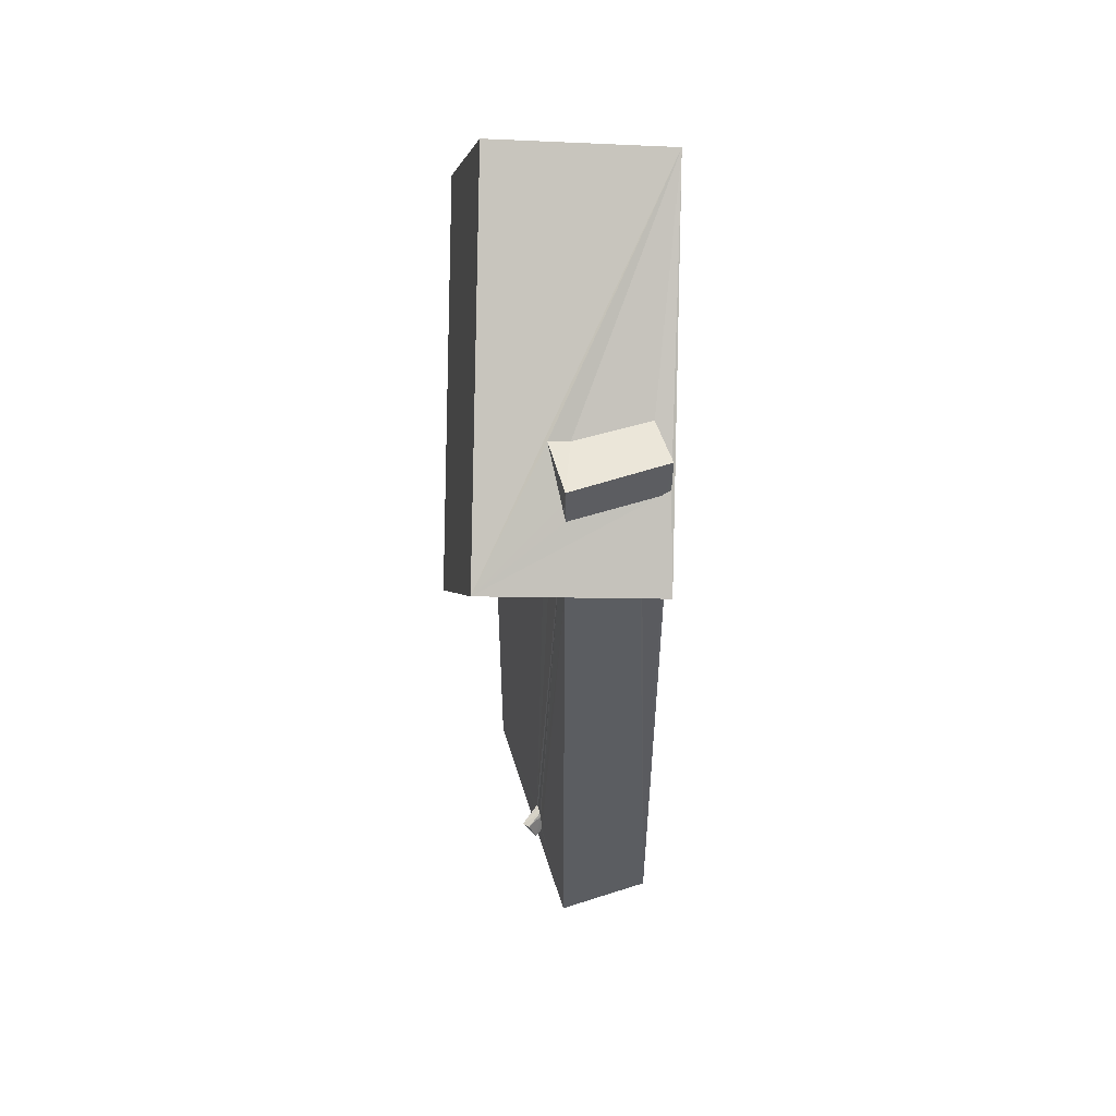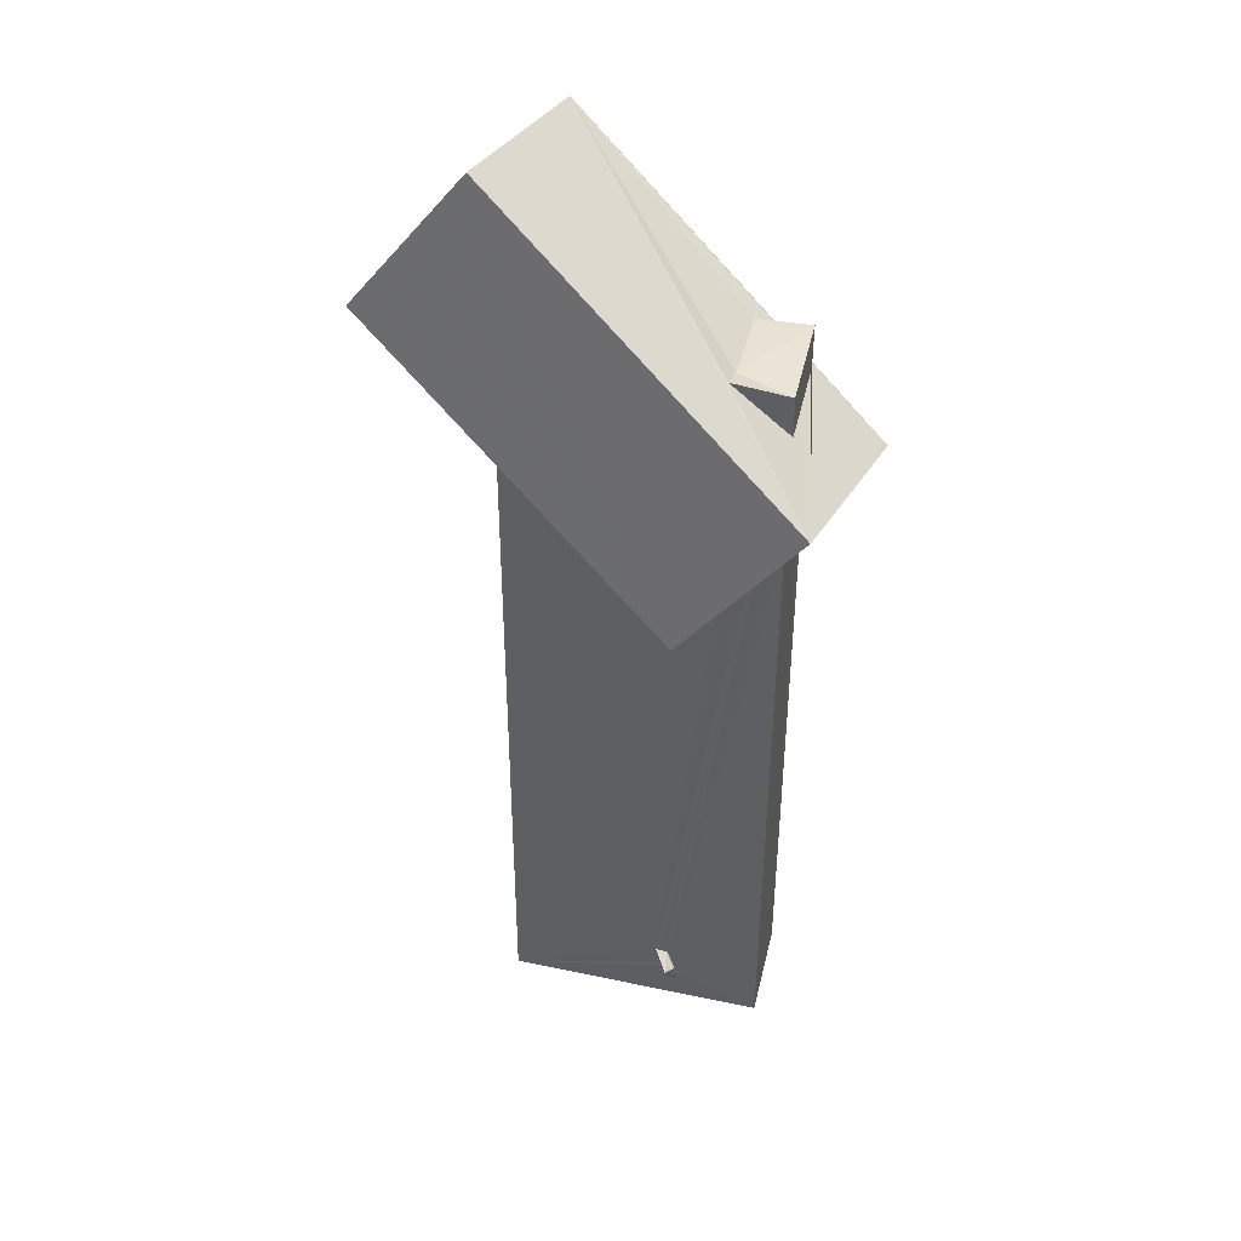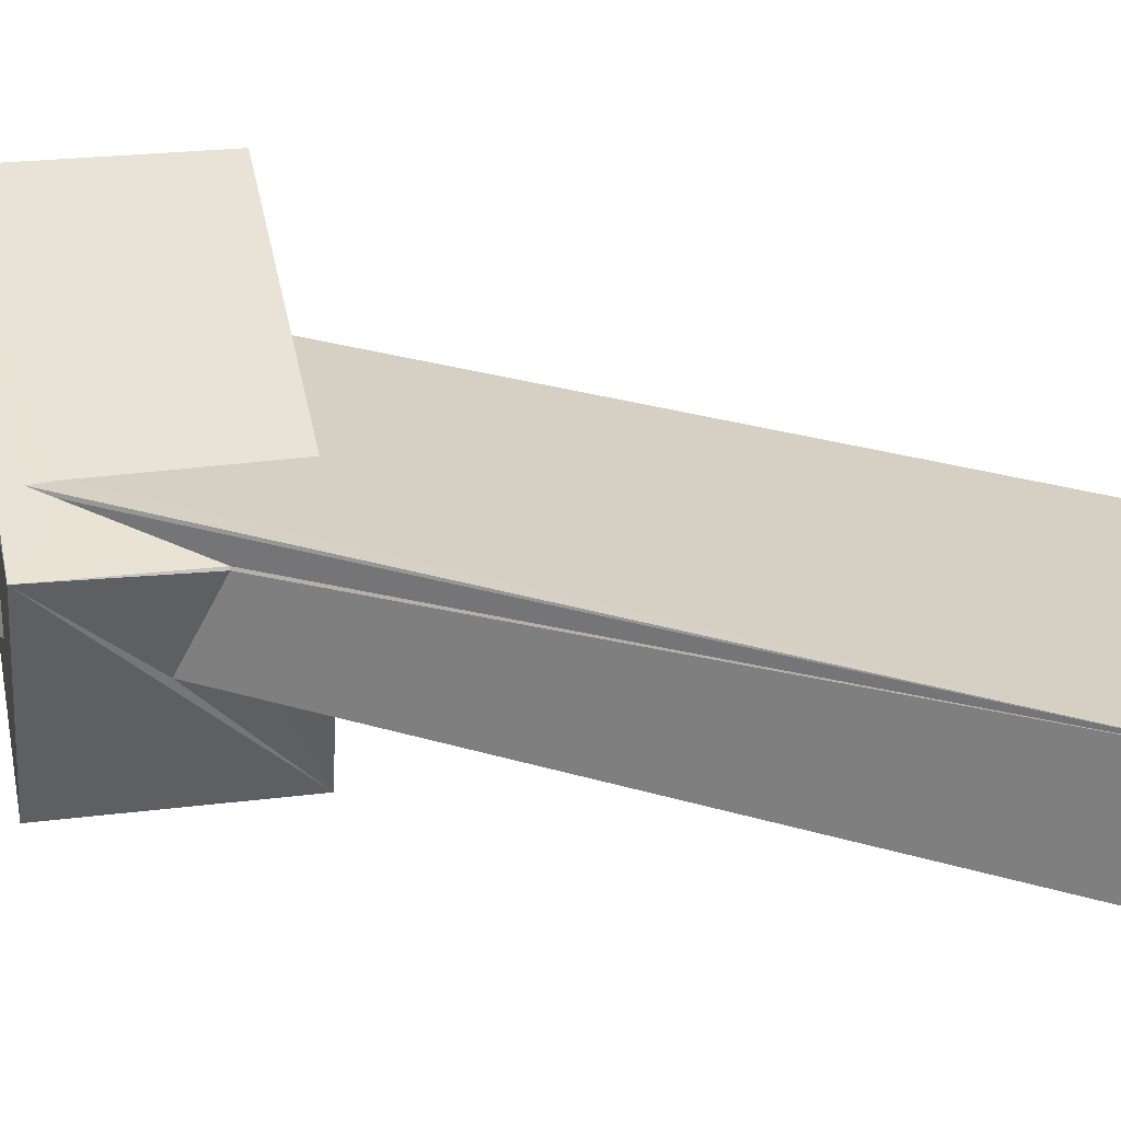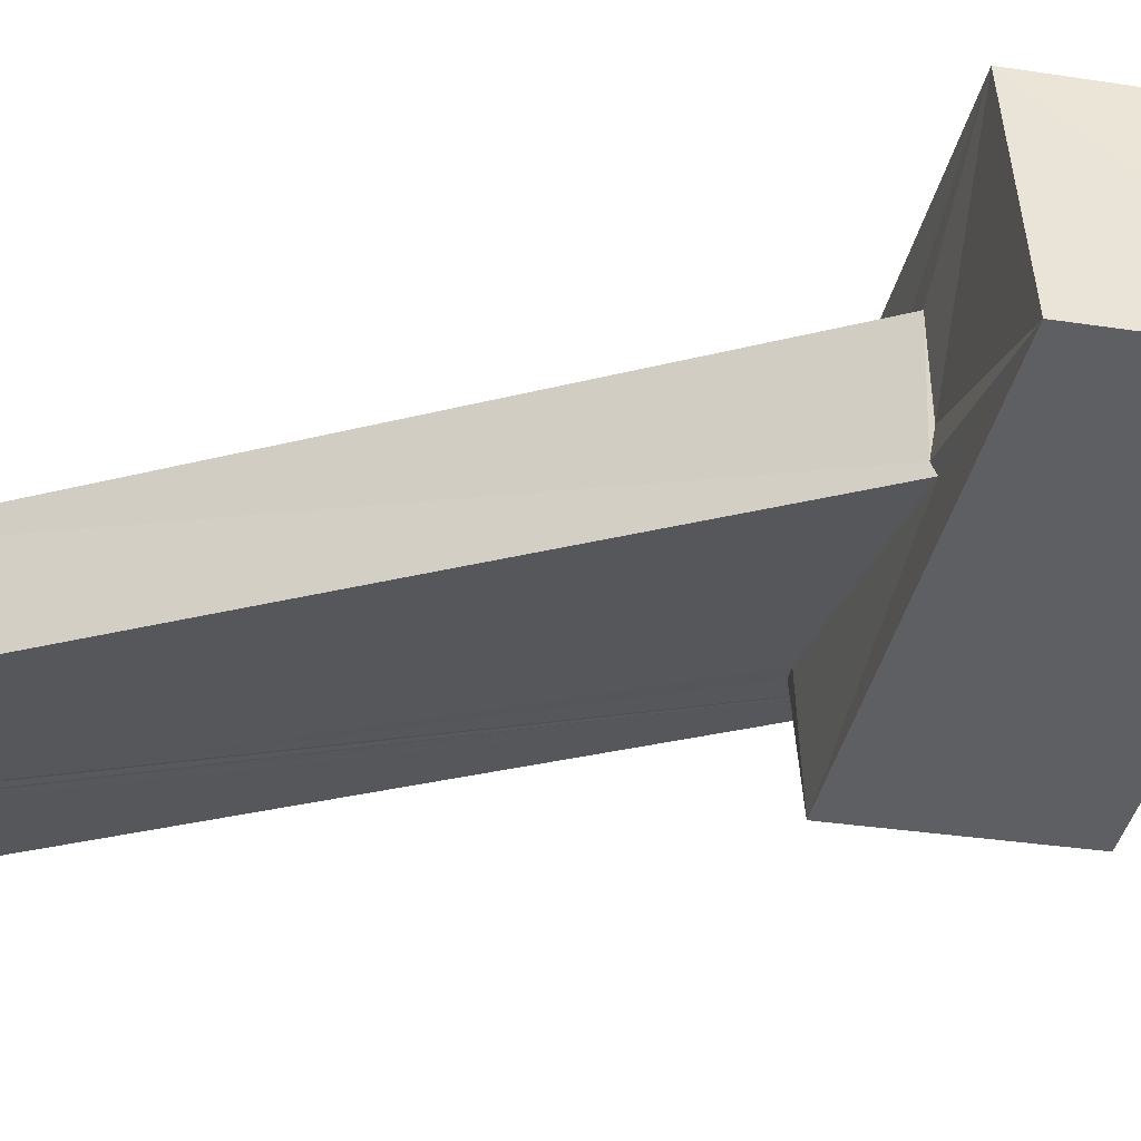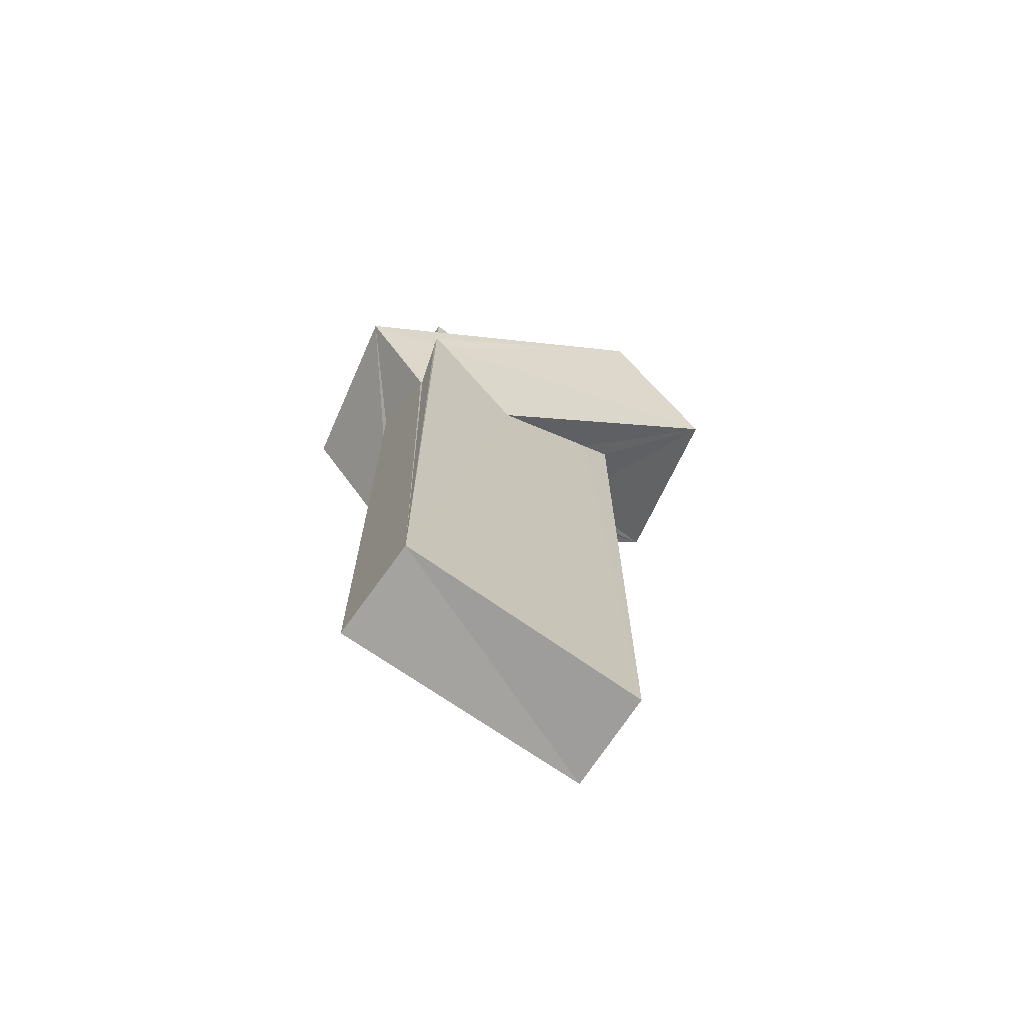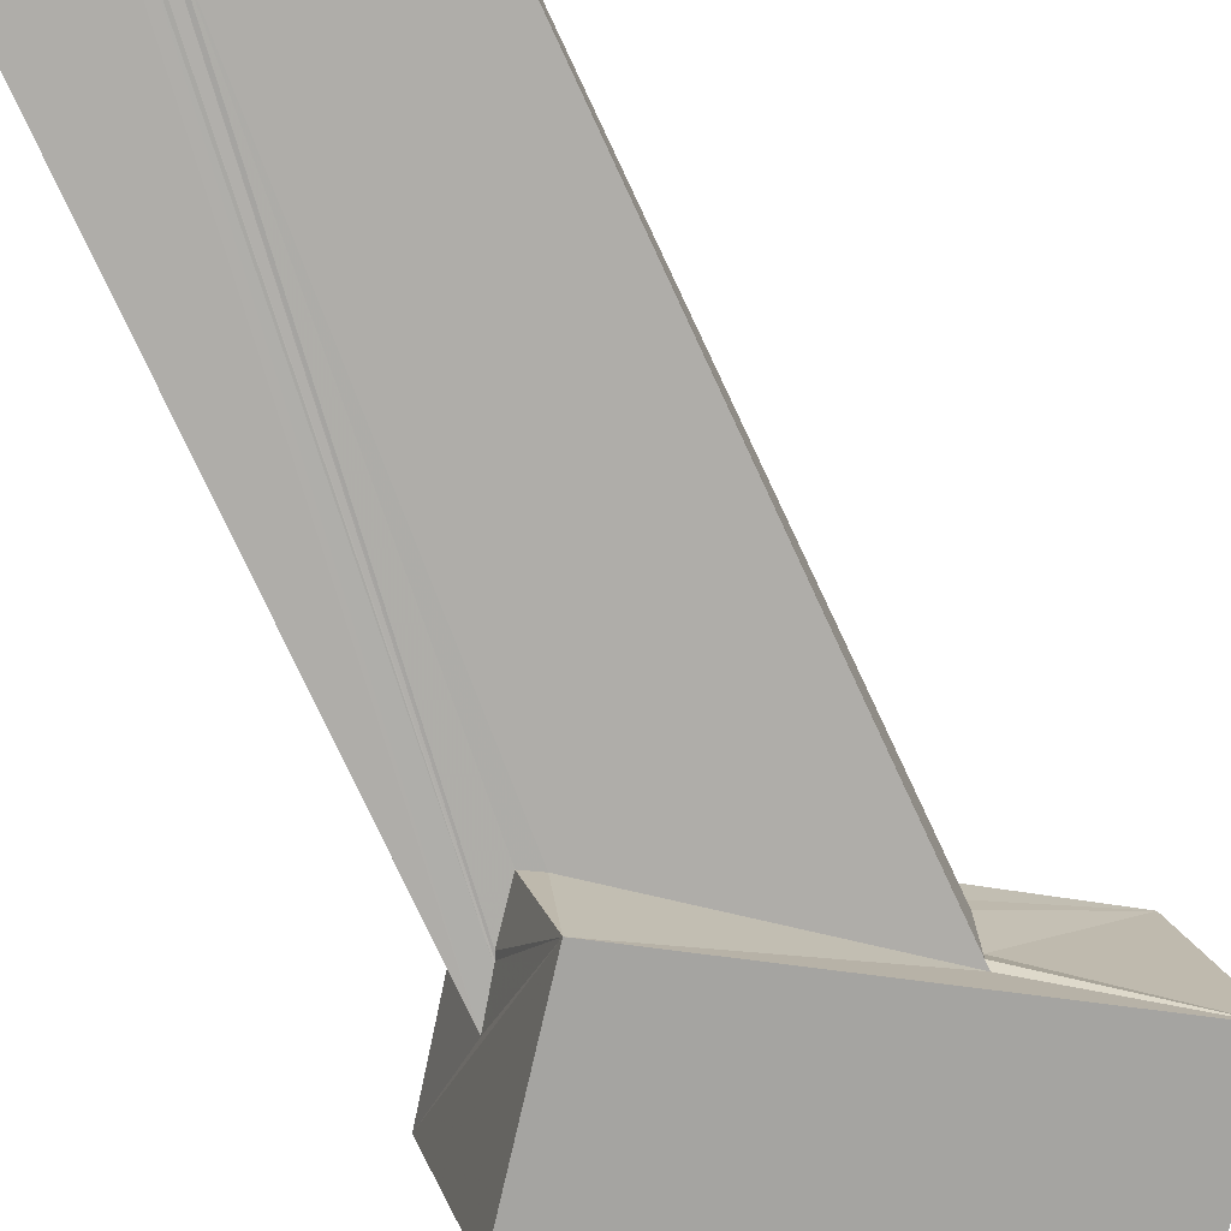
<metadata>
{"format":"obj","ext":"obj","renderer":"f3d","projection":"perspective","resolution":1024,"background":"white","views":[{"elev":54.1,"azim":-106.9,"up":"+Y"},{"elev":42.9,"azim":-165.7,"up":"+Y"},{"elev":26.2,"azim":-63.9,"up":"+Z"},{"elev":-26.8,"azim":112.8,"up":"+Z"},{"elev":-70.8,"azim":-34.9,"up":"+Y"},{"elev":-77.3,"azim":25.1,"up":"+Z"}]}
</metadata>
<code>
o 764_Cube.3076
v -1.91 3.111 0.3781
v -1.919 -6.023 -0.7524
v -1.894 -5.962 0.7393
v -1.895 3.117 0.4115
v -1.901 5.105 0.7381
v -1.91 4.794 0.6923
v -1.932 3.713 -0.7549
v 1.943 -6.043 -0.7459
v -1.688 4.894 0.7408
v 1.431 4.512 0.7465
v -0.308 3.159 0.7472
v -0.611 -5.405 -0.7487
v -0.5242 -5.116 -0.7458
v -1.588 3.247 -0.752
v 1.887 -6.077 0.7525
v -0.4489 -5.416 -0.7531
v 1.909 4.872 0.7465
v -0.5998 -5.353 -0.7535
v -0.4886 -5.059 -0.7495
v -1.565 3.202 -0.7506
v -0.7029 -5.439 -0.8854
v 1.905 4.86 -0.6081
v 1.911 4.926 -0.7543
v -0.4443 -5.342 -0.7449
v 1.898 4.917 -0.2968
v -0.5759 -5.438 -0.9445
v -0.3651 -5.072 -0.7444
v -1.529 3.125 -0.7536
v -0.3183 -5.047 -0.7513
v -0.666 -5.106 -1.002
v -0.8788 2.726 -0.7561
v -0.5392 -5.182 -1.075
v -1.105 2.597 -0.7512
v -1.903 5.451 0.7343
v -1.903 6.043 0.7401
v -1.907 5.393 0.6604
v -1.124 6.007 0.7376
v -1.944 6.005 -0.7577
v -1.951 5.39 -0.7479
v -1.142 6.006 -0.4377
v -1.872 5.459 -0.7547
v -1.107 6.078 -0.7489
v -1.868 5.489 -0.7504
v -1.777 5.532 -0.7515
v -1.862 5.477 -0.7544
v 1.599 8.13 1.945
v -2.471 4.993 -2.214
v -3.006 4.568 0.4185
v 2.143 8.509 -0.686
v -0.7881 2.842 -2.23
v 3.28 5.913 1.926
v 3.819 6.331 -0.707
f 36 35 38 39
f 34 35 36
f 1 7 2 3
f 3 5 6
f 4 1 3
f 3 6 4
f 38 44 45
f 38 42 44
f 29 28 33
f 31 8 29 33
f 23 8 31
f 38 43 41
f 19 13 14 20
f 43 38 45
f 27 19 20 28
f 28 29 27
f 8 24 29
f 39 38 41
f 7 14 13 12
f 12 2 7
f 16 2 12 18
f 8 16 24
f 8 2 16
f 17 15 22 25
f 22 15 8 23
f 37 35 34
f 10 3 15 17
f 3 11 9
f 3 10 11
f 9 5 3
f 3 2 8 15
f 38 35 40 42
f 40 35 37
f 30 21 13 19
f 13 21 12
f 29 32 27
f 32 30 19 27
f 26 32 24 16
f 32 29 24
f 18 21 26 16
f 12 21 18
f 21 30 32 26
f 47 42 46 49
f 44 42 47
f 39 43 44 47
f 39 41 43
f 47 34 36 39
f 47 48 34
f 48 46 34
f 46 37 34
f 43 45 44
f 40 37 46 42
f 49 52 50 47
f 51 10 17
f 51 11 10
f 25 52 51 17
f 52 25 22 23
f 23 31 50
f 23 50 52
f 31 33 50
f 51 46 9 11
f 48 5 46
f 5 9 46
f 48 4 6 5
f 20 14 7 50
f 50 33 28 20
f 1 4 48 7
f 48 47 50 7
f 51 52 49 46

</code>
